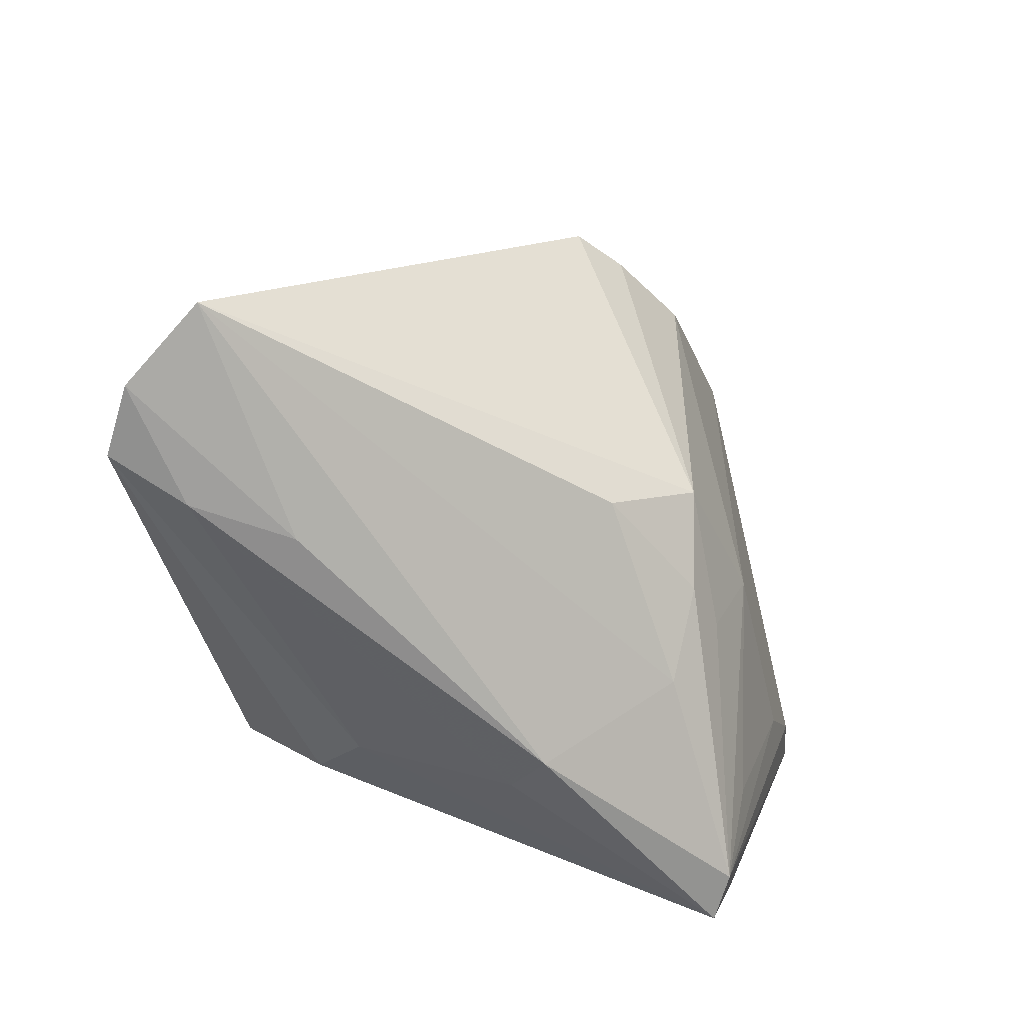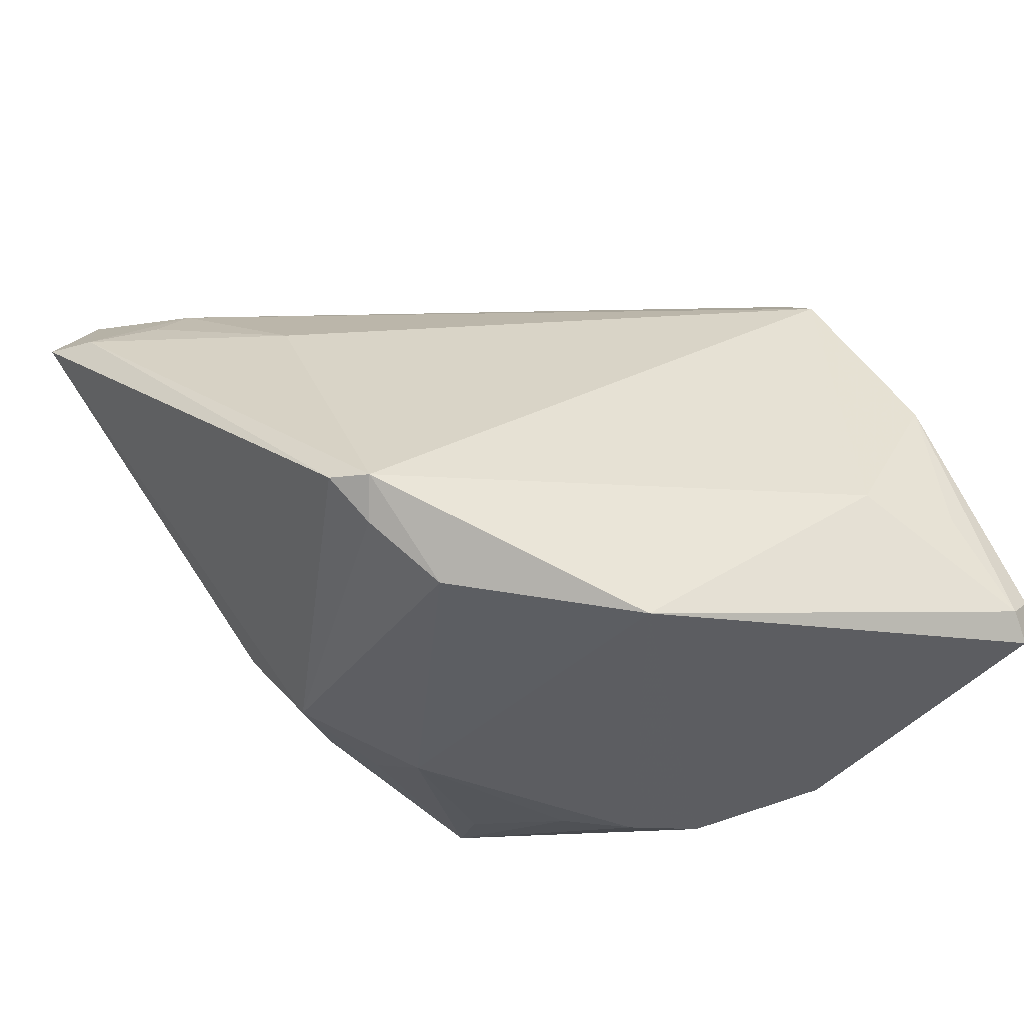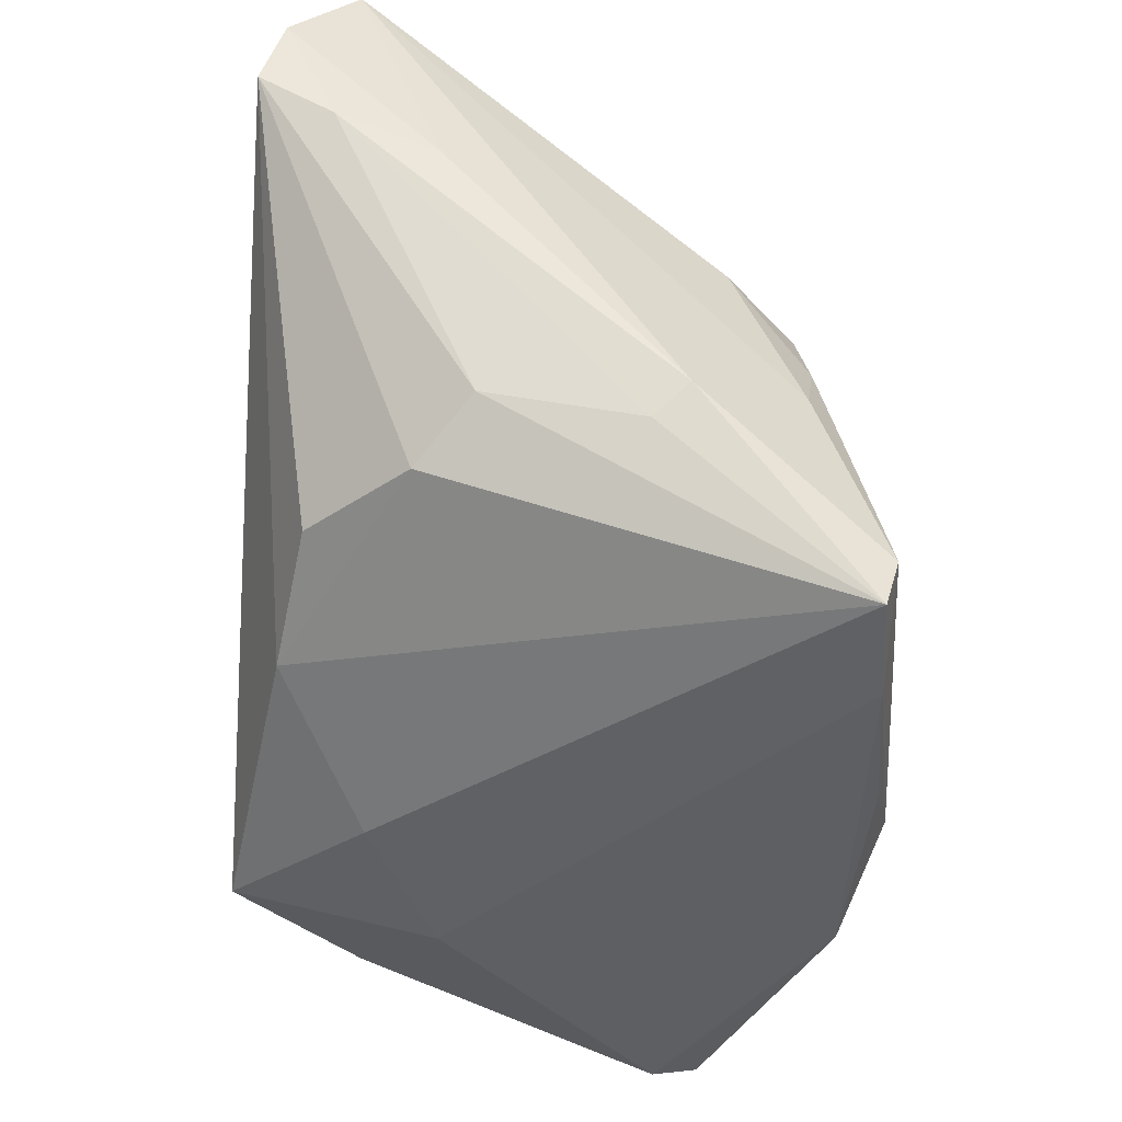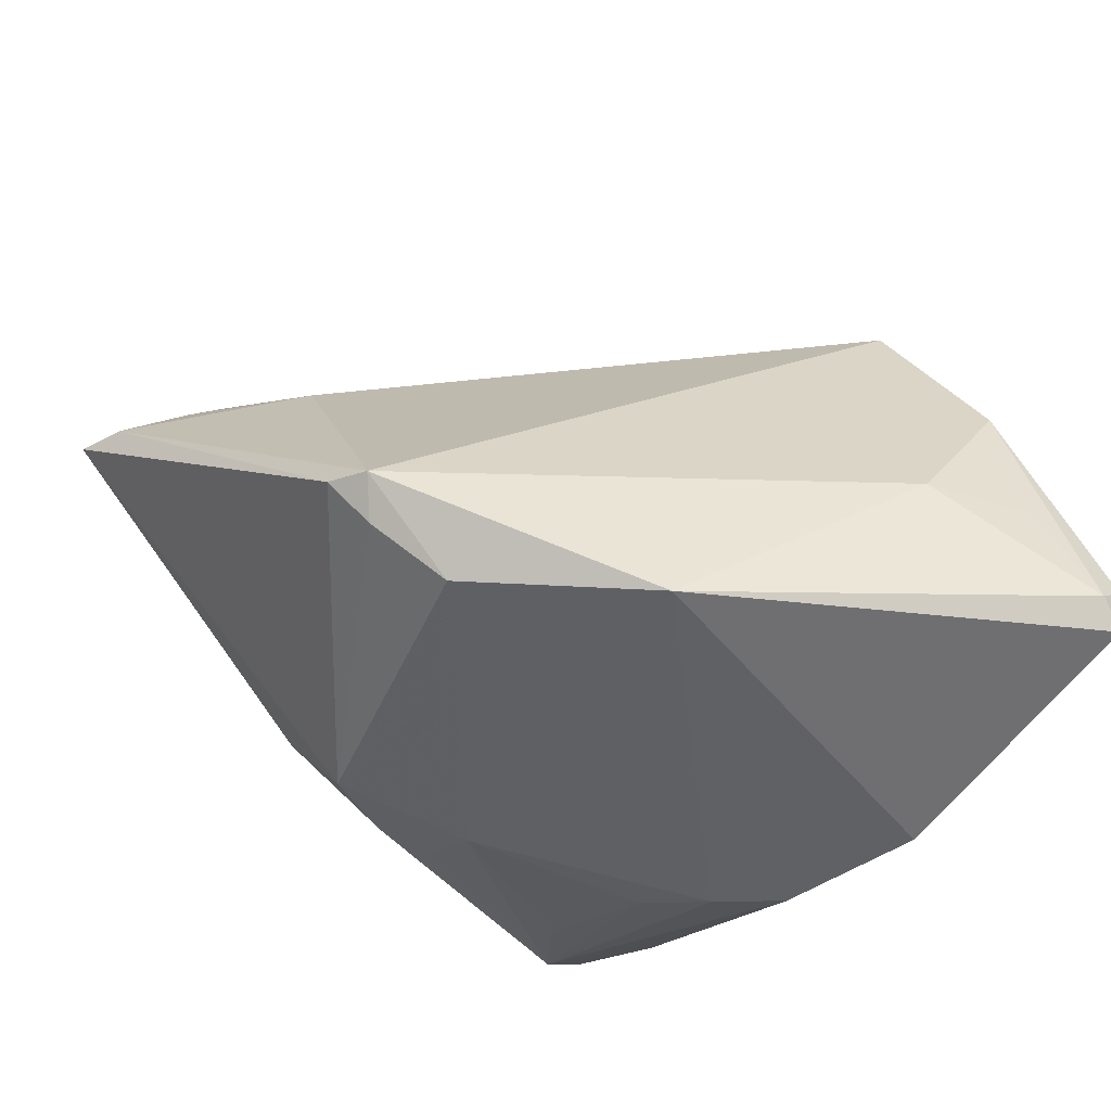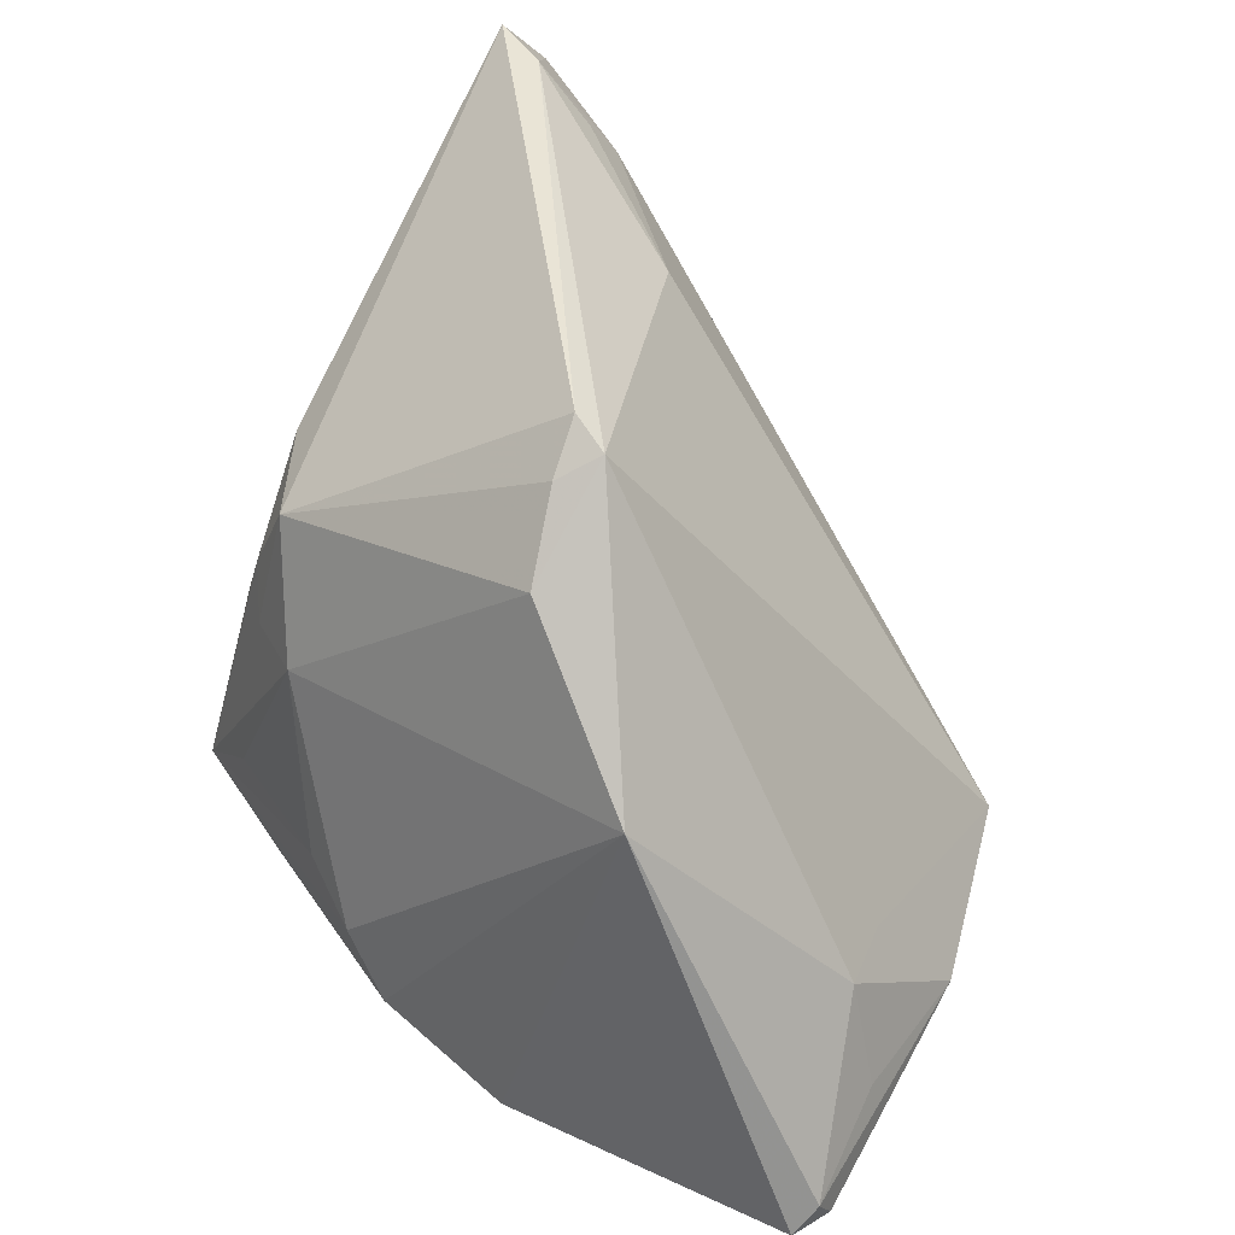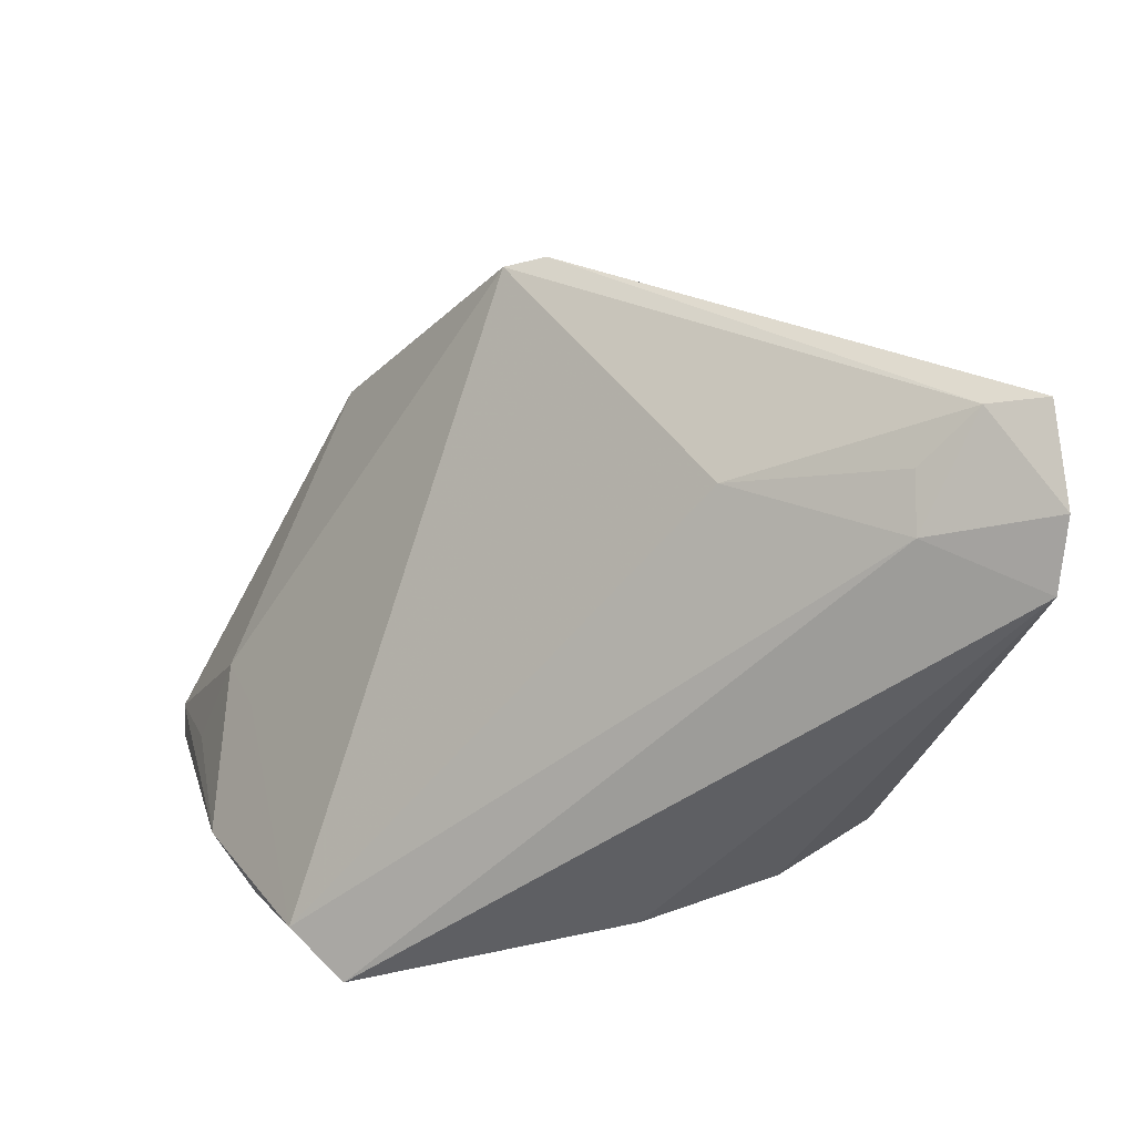
<metadata>
{"format":"obj","ext":"obj","renderer":"f3d","projection":"perspective","resolution":1024,"background":"white","views":[{"elev":18.2,"azim":98.0,"up":"+Y"},{"elev":-23.3,"azim":-138.3,"up":"+Z"},{"elev":-41.3,"azim":85.9,"up":"+Y"},{"elev":-34.7,"azim":-130.8,"up":"+Z"},{"elev":45.4,"azim":-130.4,"up":"+Y"},{"elev":31.1,"azim":5.7,"up":"+Y"}]}
</metadata>
<code>
v 0.01124 0.005292 -0.0278
v -0.05307 -0.0282 -0.01354
v 0.0177 -0.02798 -0.02786
v 0.03354 -0.006873 0.01103
v 0.0188 -0.01212 0.02673
v -0.008269 -0.02373 -0.03295
v 0.04222 0.0266 0.03361
v -0.01061 0.03593 -0.01171
v -0.04372 -0.02288 0.01165
v -0.02632 -0.0282 0.01185
v -0.001008 -0.02616 -0.03077
v -0.002754 -0.01766 -0.03298
v -0.0484 -0.02122 -0.004092
v -0.01126 -0.02561 0.01977
v 0.02915 0.03494 0.02603
v 0.02273 0.008596 -0.02299
v 0.02899 -0.02666 -0.02641
v 0.03434 -0.009871 -0.005158
v 0.02778 -1.589e-05 -0.02137
v 0.04098 0.04196 0.0242
v 0.004967 -0.01756 0.02897
v 0.04283 0.03393 0.03125
v 0.0111 0.02954 0.02092
v -0.008147 0.03965 -0.00703
v 0.02792 -0.01184 0.01664
v 0.01827 0.01778 -0.02242
v 0.004663 -0.01372 -0.0316
v -0.0402 -0.01089 0.003704
v -0.05339 -0.02491 -0.01552
v -0.02508 -0.02416 0.03361
v 0.03484 0.04075 0.02398
v 0.02909 -0.02156 -0.02792
v 0.02955 0.02981 0.02988
v -0.04397 -0.01038 -0.003157
v 0.04211 0.02183 0.0258
v -0.01485 0.02921 -0.01783
v 0.02627 0.0188 -0.01452
v -0.03711 -0.02424 0.01999
v -0.03223 0.01534 -0.02178
v 0.04084 0.01837 0.01529
v -0.02303 -0.0282 -0.02987
v -0.01276 0.03809 -0.007481
v 0.02083 -0.01515 -0.02881
v -0.05292 -0.02747 -0.01854
v 0.01983 0.003615 -0.02534
v 0.03592 -0.006532 -0.008881
v -0.03136 -0.02063 0.02963
f 47 23 42
f 8 42 24
f 33 23 47
f 47 30 33
f 22 33 7
f 7 33 30
f 37 19 16
f 20 19 37
f 34 42 39
f 34 39 29
f 29 13 34
f 31 42 23
f 31 20 24
f 24 42 31
f 22 20 31
f 31 33 22
f 6 39 12
f 39 1 12
f 26 37 16
f 26 8 24
f 24 20 26
f 20 37 26
f 5 7 21
f 21 7 30
f 46 19 20
f 38 30 47
f 38 2 30
f 30 2 10
f 44 2 29
f 29 39 44
f 47 34 9
f 9 34 13
f 9 38 47
f 2 38 9
f 9 13 29
f 29 2 9
f 47 42 28
f 28 34 47
f 42 34 28
f 23 33 15
f 15 31 23
f 33 31 15
f 36 1 39
f 36 26 1
f 8 26 36
f 39 42 36
f 42 8 36
f 14 21 30
f 17 21 14
f 30 10 14
f 14 10 17
f 25 7 5
f 25 4 7
f 17 4 25
f 5 21 25
f 25 21 17
f 45 26 16
f 1 26 45
f 27 12 1
f 1 43 27
f 6 12 32
f 12 27 32
f 32 27 43
f 16 19 32
f 32 45 16
f 19 46 32
f 32 46 17
f 32 43 1
f 1 45 32
f 22 7 35
f 7 4 35
f 18 4 17
f 17 46 18
f 18 35 4
f 46 35 18
f 22 35 40
f 40 35 46
f 40 20 22
f 40 46 20
f 2 44 41
f 41 10 2
f 41 44 39
f 41 39 6
f 6 11 41
f 17 10 3
f 10 41 3
f 3 41 11
f 3 11 6
f 6 32 3
f 3 32 17

</code>
